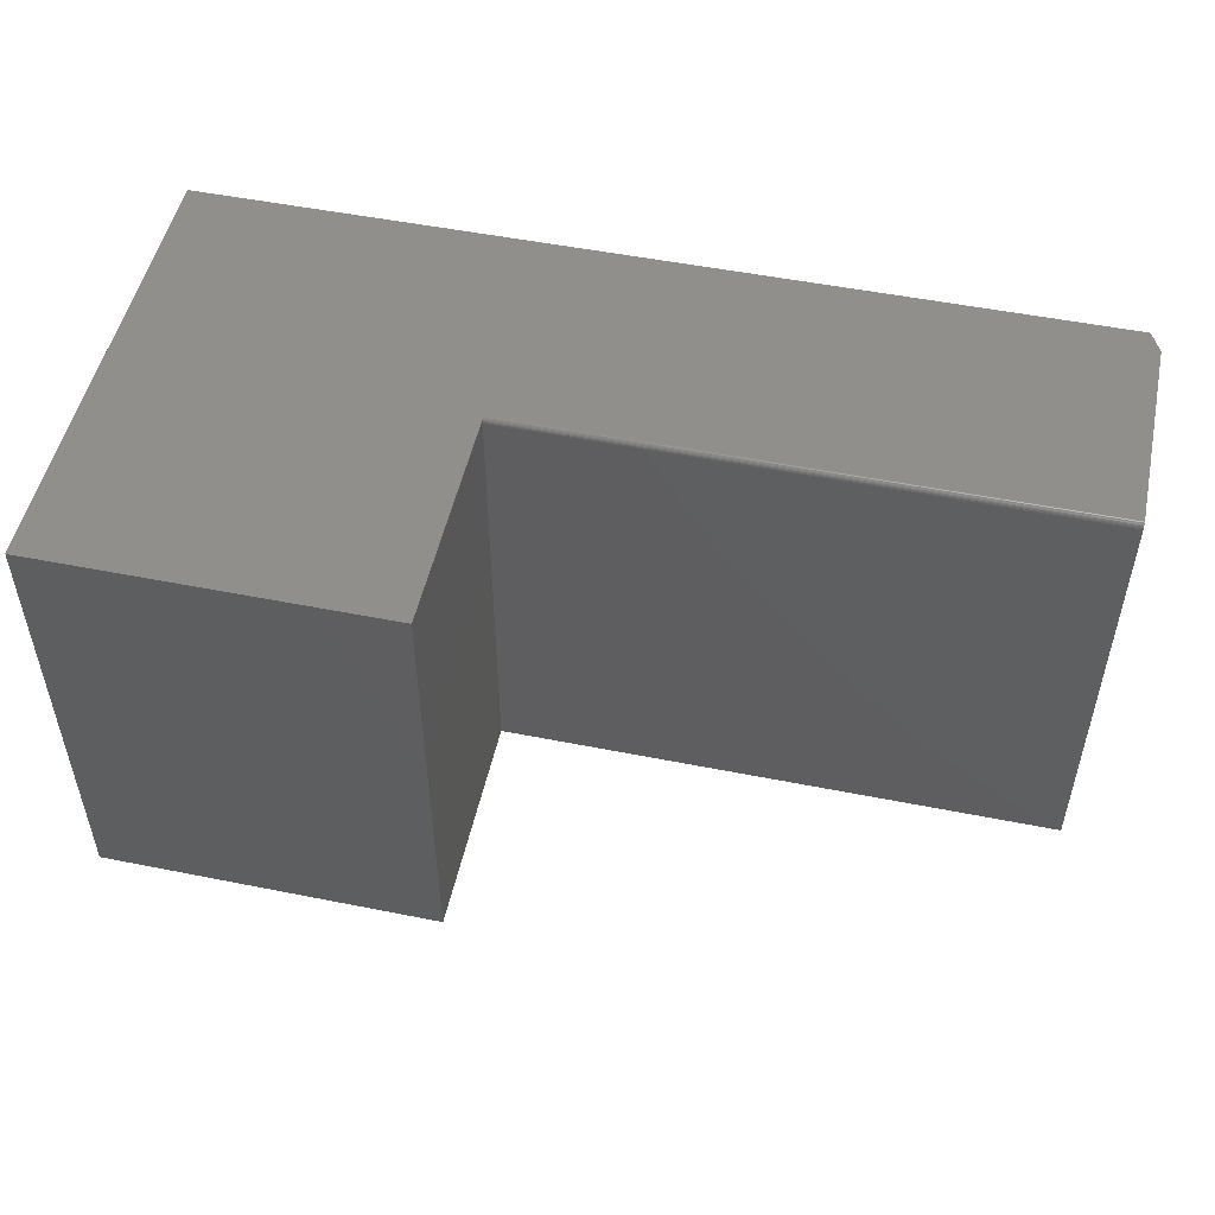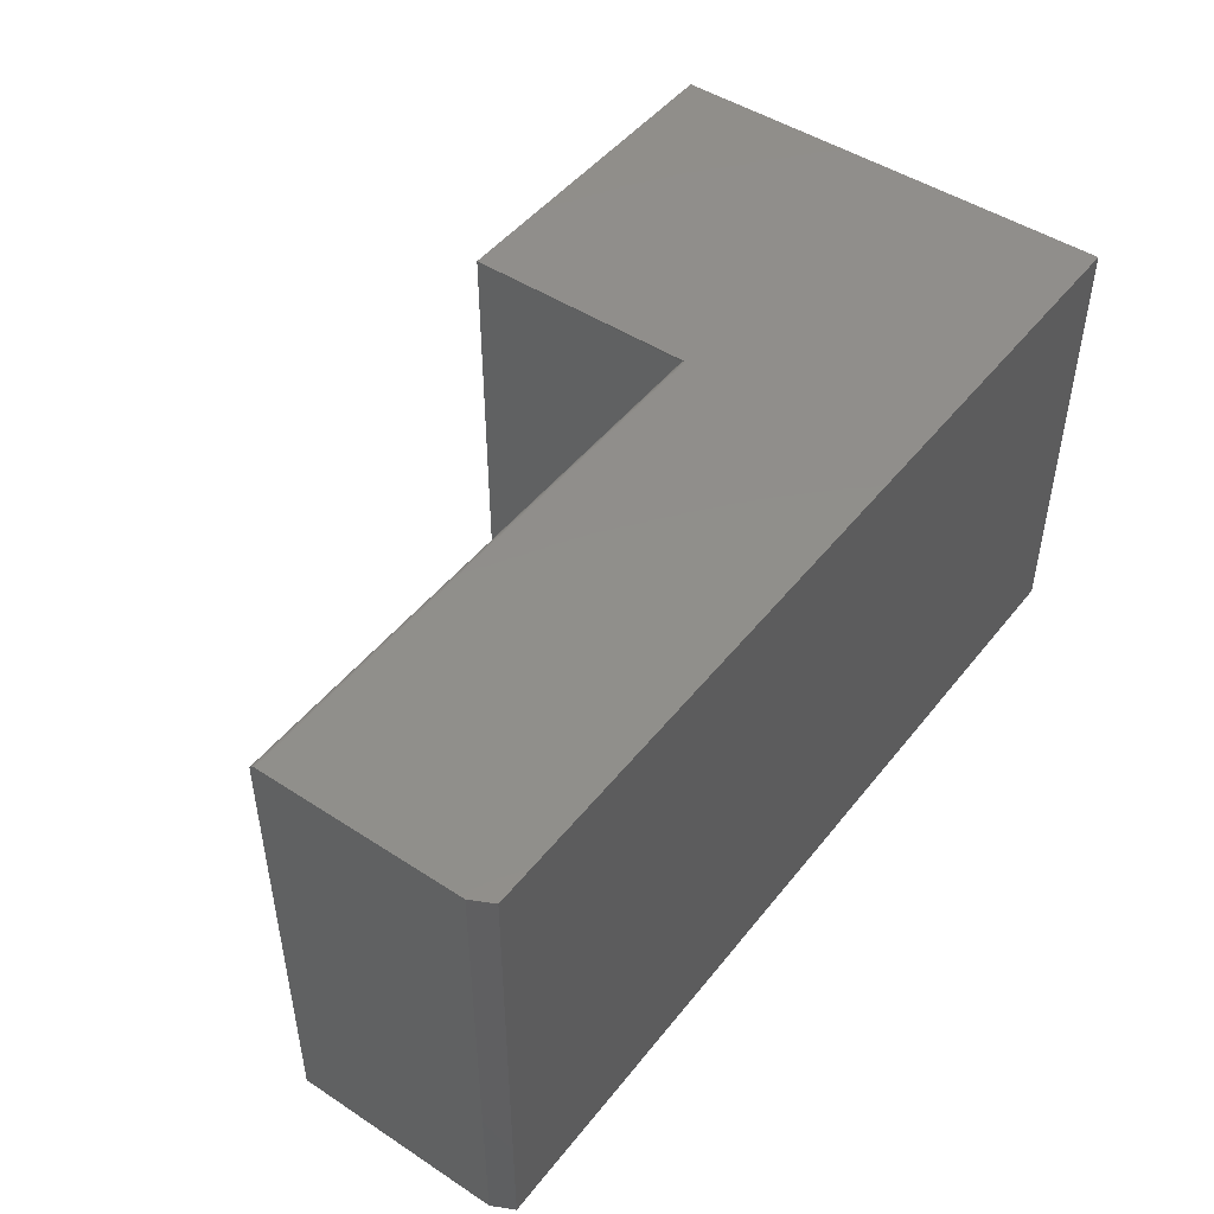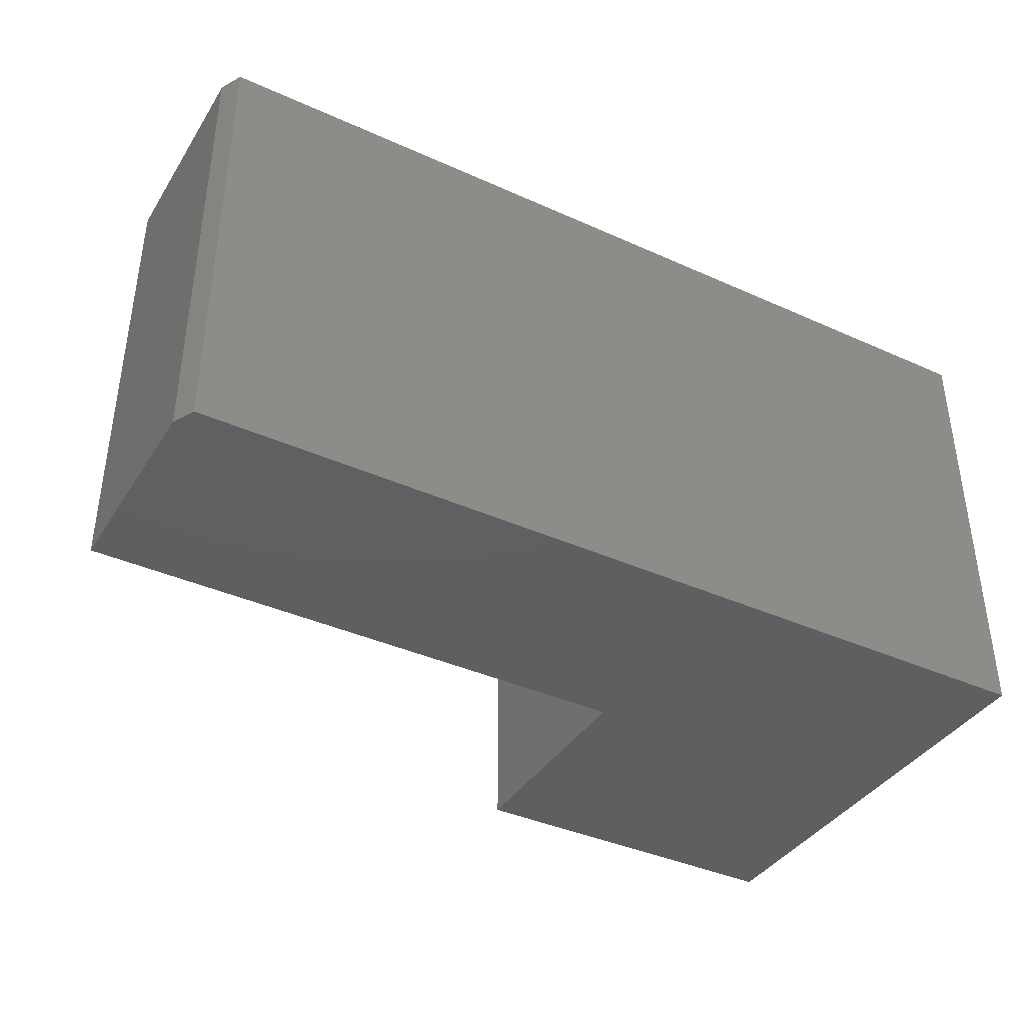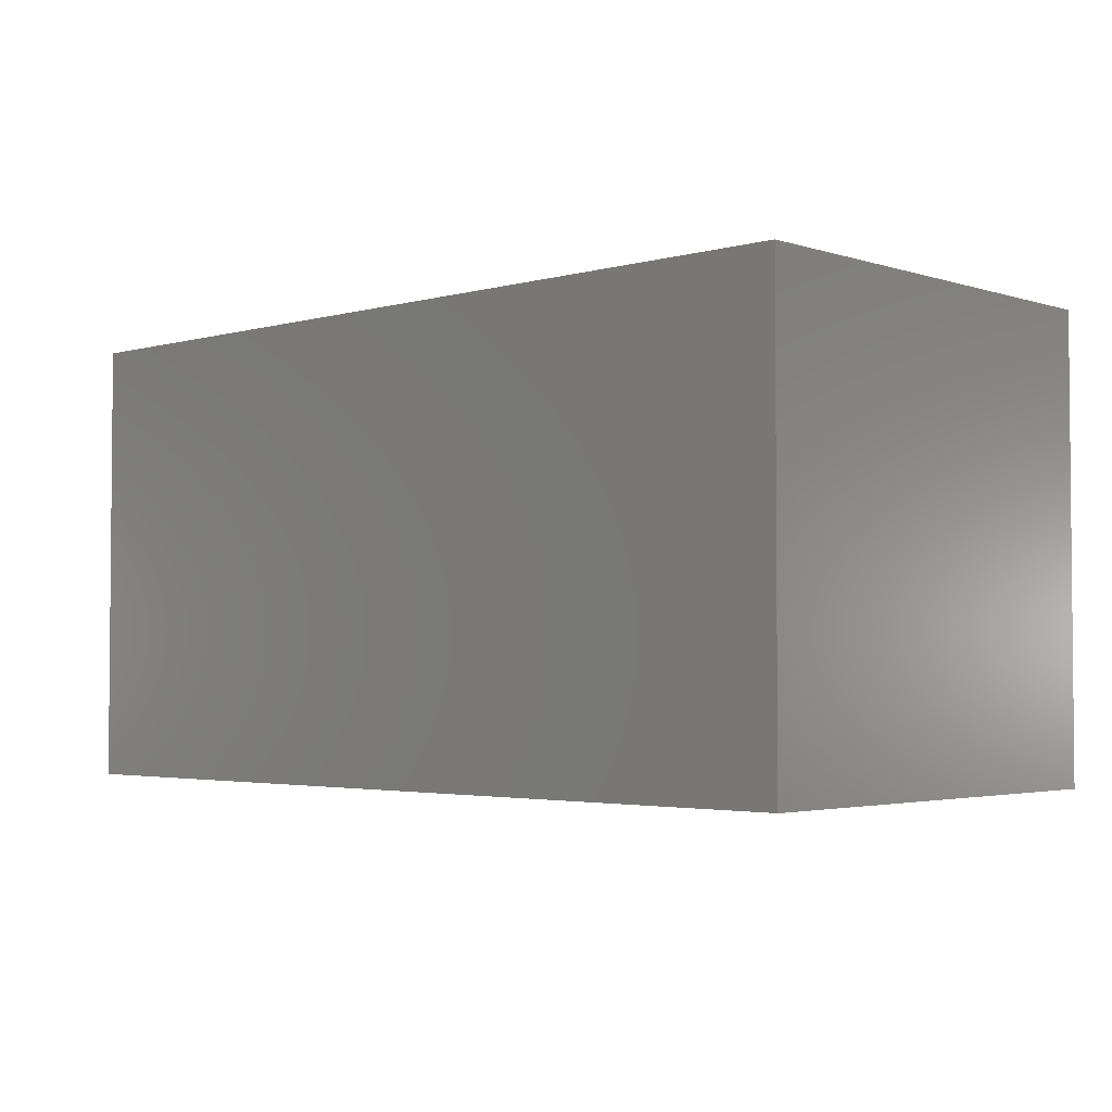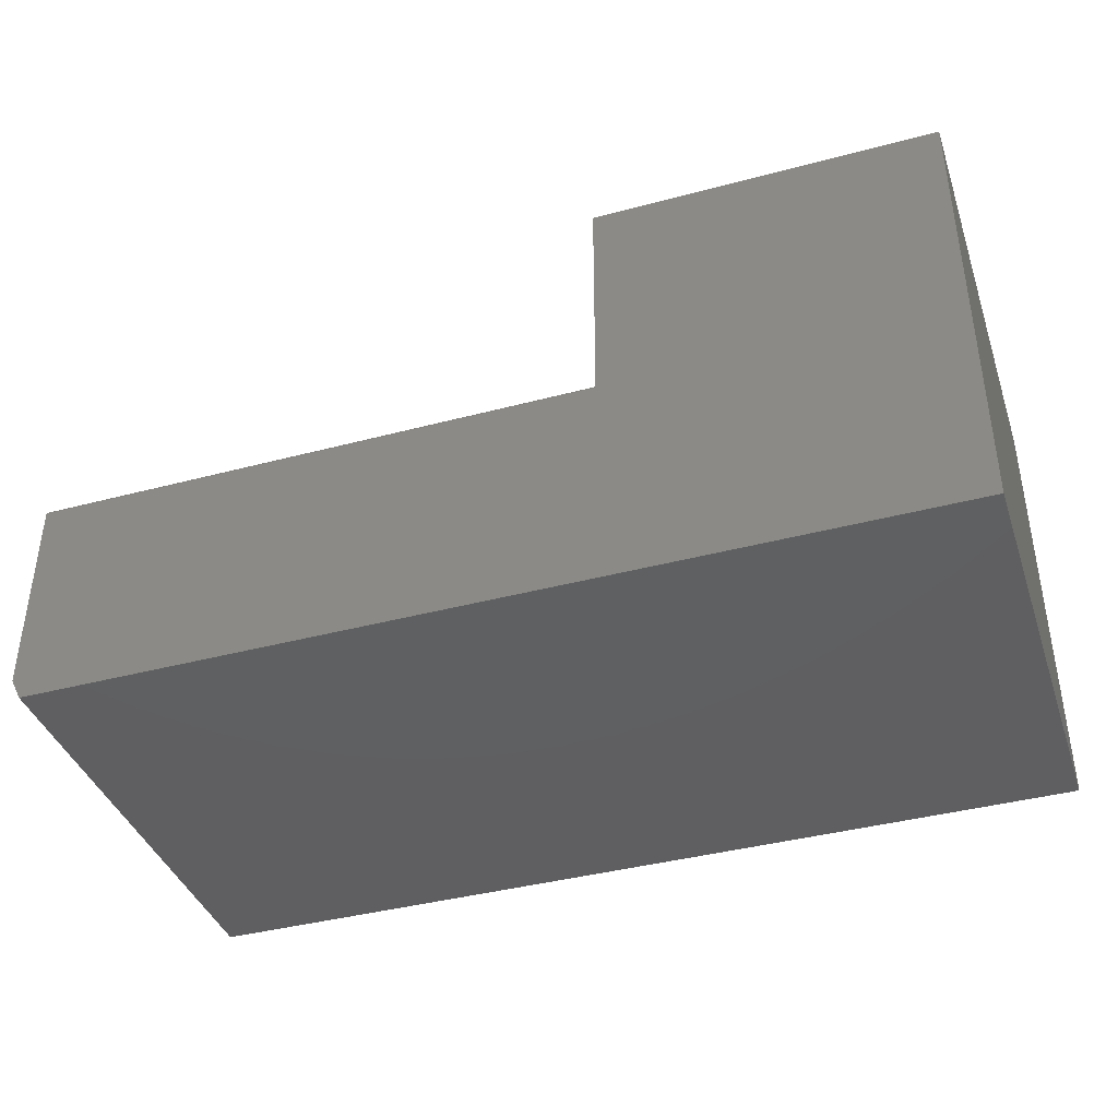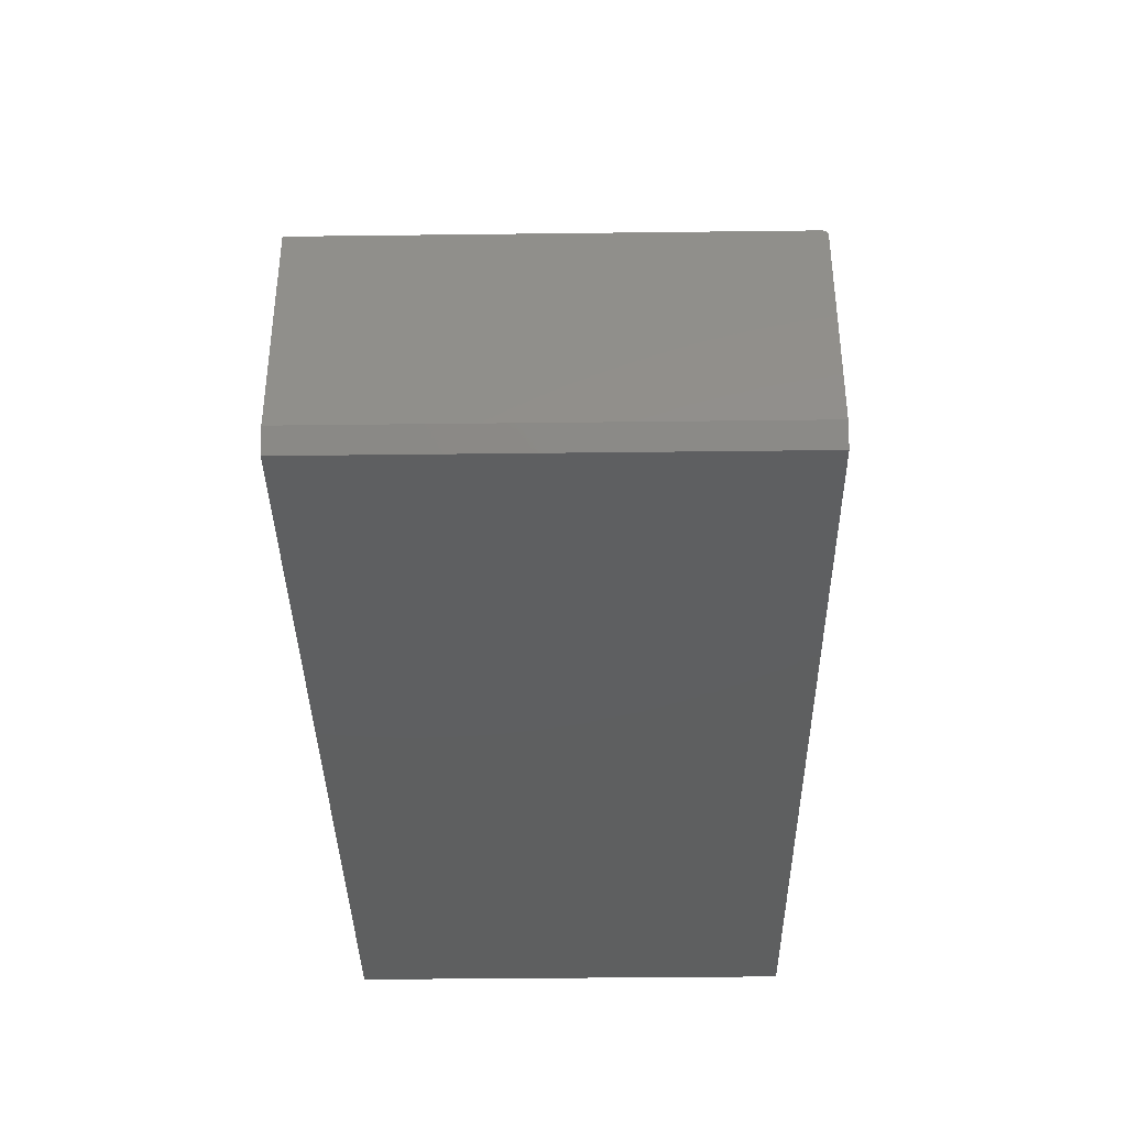
<metadata>
{"format":"stl","ext":"stl","renderer":"f3d","projection":"perspective","resolution":1024,"background":"white","views":[{"elev":51.0,"azim":12.3,"up":"+Y"},{"elev":47.7,"azim":126.3,"up":"+Y"},{"elev":-39.1,"azim":150.7,"up":"+Y"},{"elev":-3.0,"azim":-136.8,"up":"+Y"},{"elev":-39.9,"azim":-161.8,"up":"+Z"},{"elev":-37.2,"azim":90.9,"up":"+Z"}]}
</metadata>
<code>
# stl→obj: 30 verts, 52 faces
v 0.7344 1.44e-16 -0.4297
v -0.5625 0 -0.4297
v 0.75 1.475e-16 -0.3984
v -0.06513 -6.81e-16 0.2335
v -0.06513 9.141e-17 -0.1059
v -0.5625 3.681e-17 0.2335
v 0.75 1.637e-16 -0.1059
v 0.75 -0.001317 -0.1016
v 0.75 -0.0001501 -0.1044
v 0.75 -0.0005947 -0.1029
v 0.75 -0.6562 -0.3984
v 0.75 -0.002288 -0.1004
v 0.75 -0.003472 -0.09943
v 0.75 -0.004823 -0.0987
v 0.75 -0.006288 -0.09826
v 0.75 -0.007812 -0.09811
v 0.75 -0.6562 -0.09811
v -0.5625 -0.6562 -0.4297
v 0.7344 -0.6562 -0.4297
v -0.06513 -0.6562 0.2335
v -0.5625 -0.6562 0.2335
v -0.06513 -0.6562 -0.09811
v -0.06513 -0.007812 -0.09811
v -0.06513 -0.006288 -0.09826
v -0.06513 -0.004823 -0.0987
v -0.06513 -0.003472 -0.09943
v -0.06513 -0.002288 -0.1004
v -0.06513 -0.0001501 -0.1044
v -0.06513 -0.0005947 -0.1029
v -0.06513 -0.001317 -0.1016
f 1 2 3
f 4 5 6
f 6 5 2
f 5 7 2
f 2 7 3
f 8 3 7
f 8 7 9
f 8 9 10
f 11 3 8
f 11 8 12
f 11 12 13
f 11 13 14
f 11 14 15
f 11 15 16
f 11 16 17
f 11 18 19
f 20 21 22
f 22 21 18
f 22 18 17
f 17 18 11
f 18 2 19
f 19 2 1
f 19 1 11
f 11 1 3
f 4 6 20
f 20 6 21
f 17 16 22
f 22 16 23
f 4 20 22
f 4 22 23
f 4 23 24
f 4 24 25
f 4 25 26
f 4 26 27
f 21 6 18
f 18 6 2
f 7 5 9
f 9 5 28
f 9 28 10
f 10 28 29
f 10 29 8
f 8 29 30
f 8 30 12
f 12 30 27
f 12 27 13
f 13 27 26
f 13 26 14
f 14 26 25
f 14 25 15
f 15 25 24
f 15 24 16
f 16 24 23

</code>
